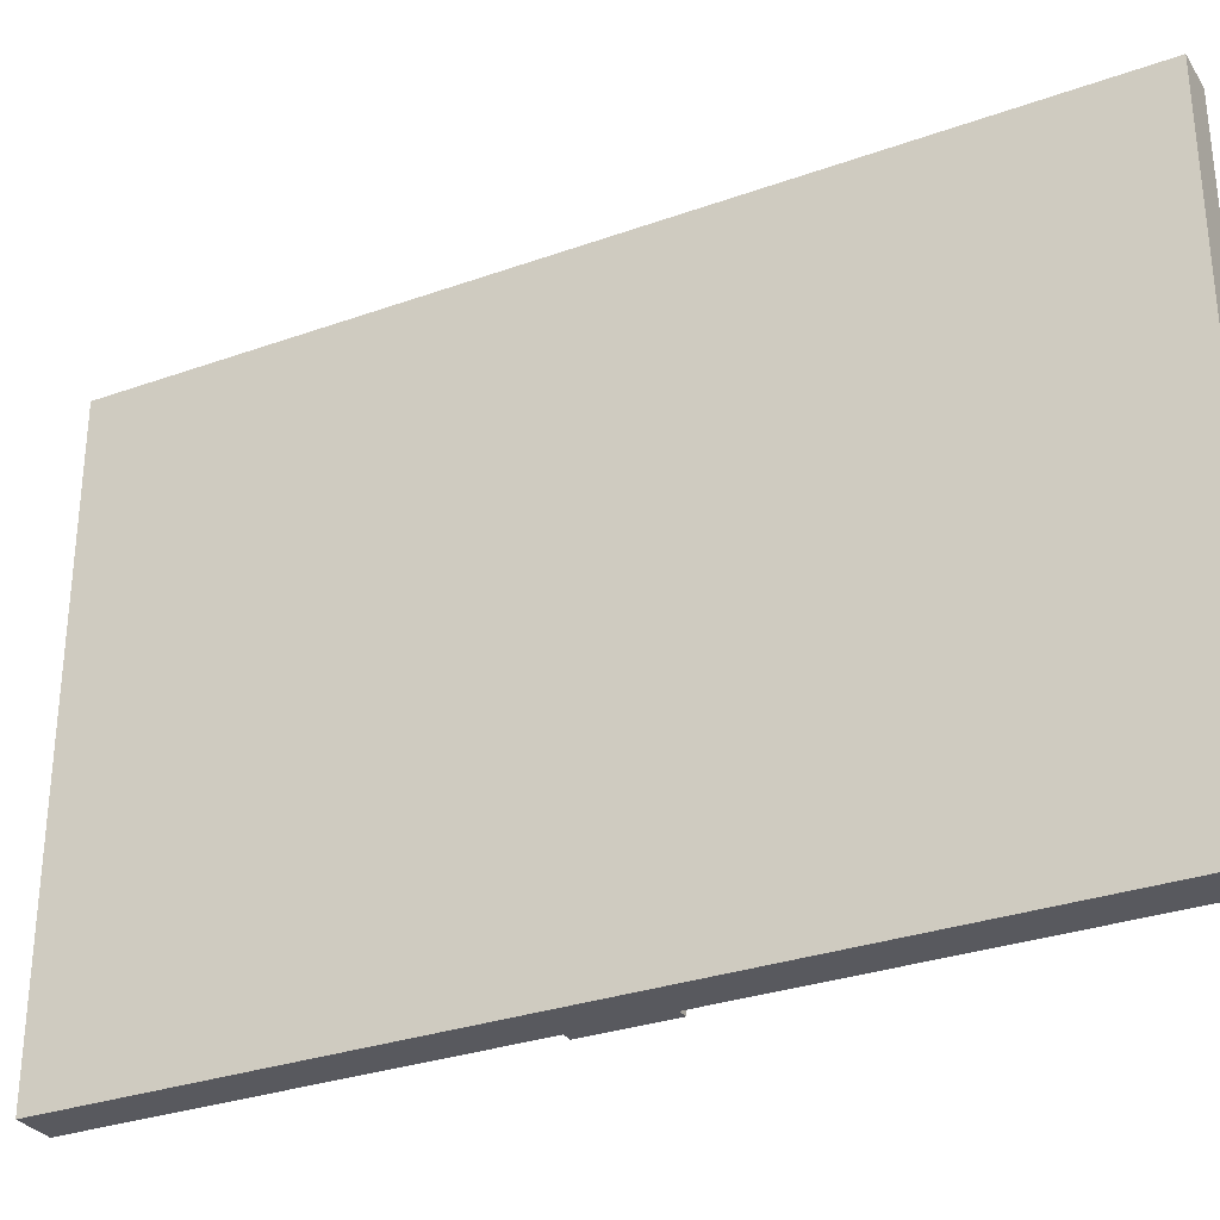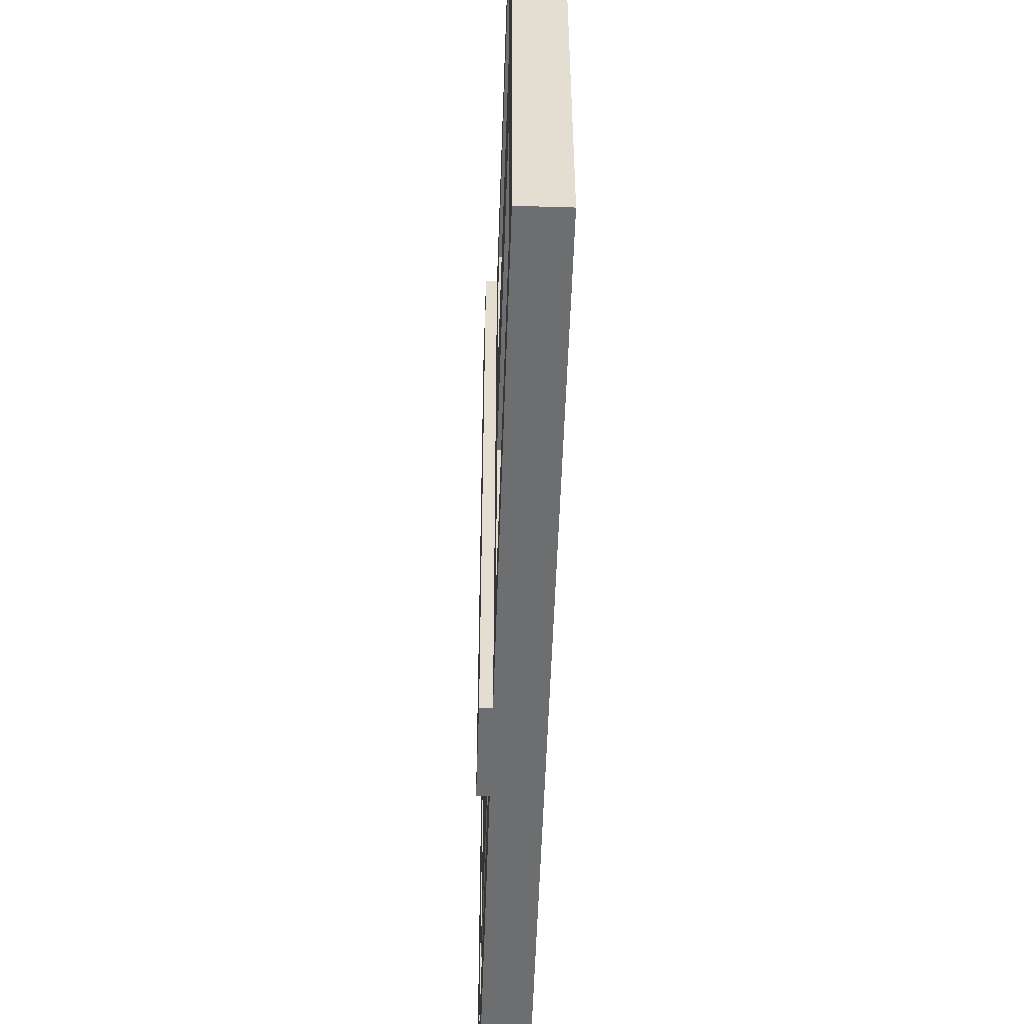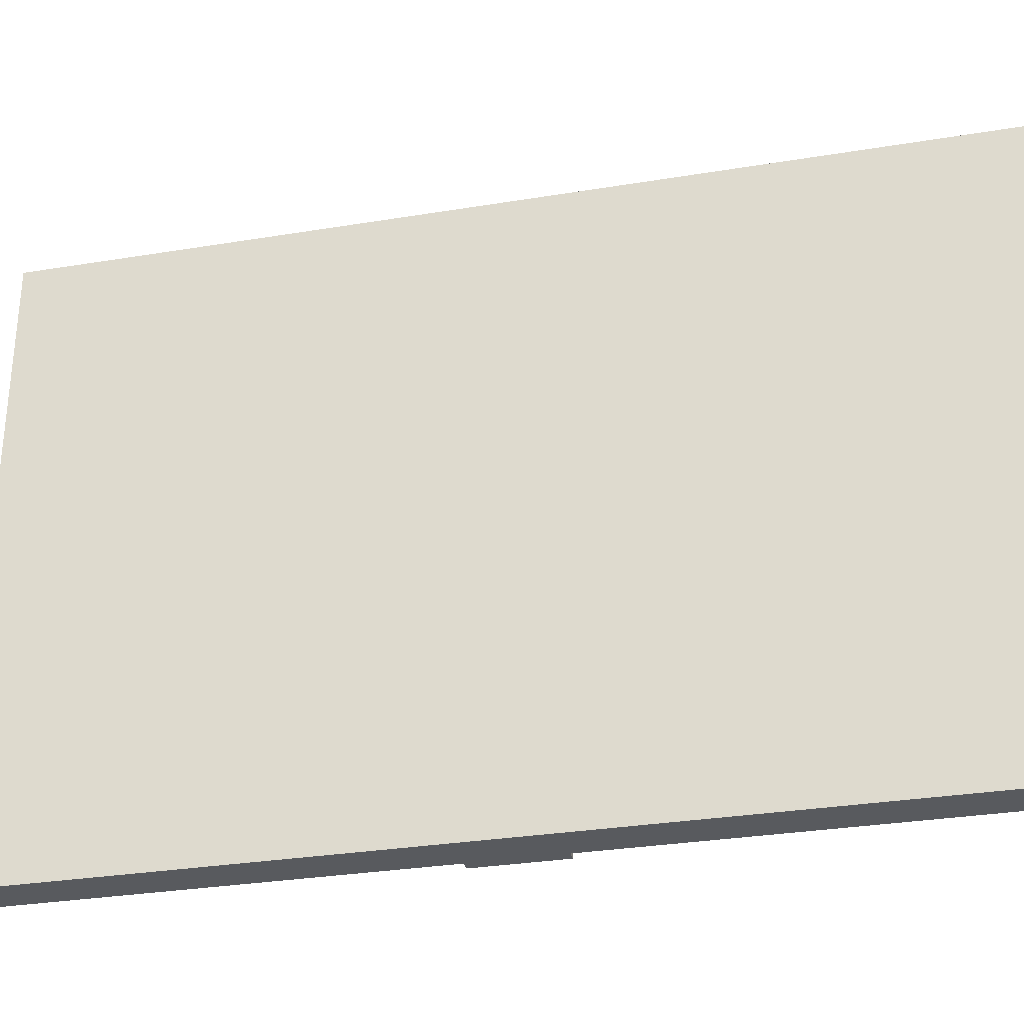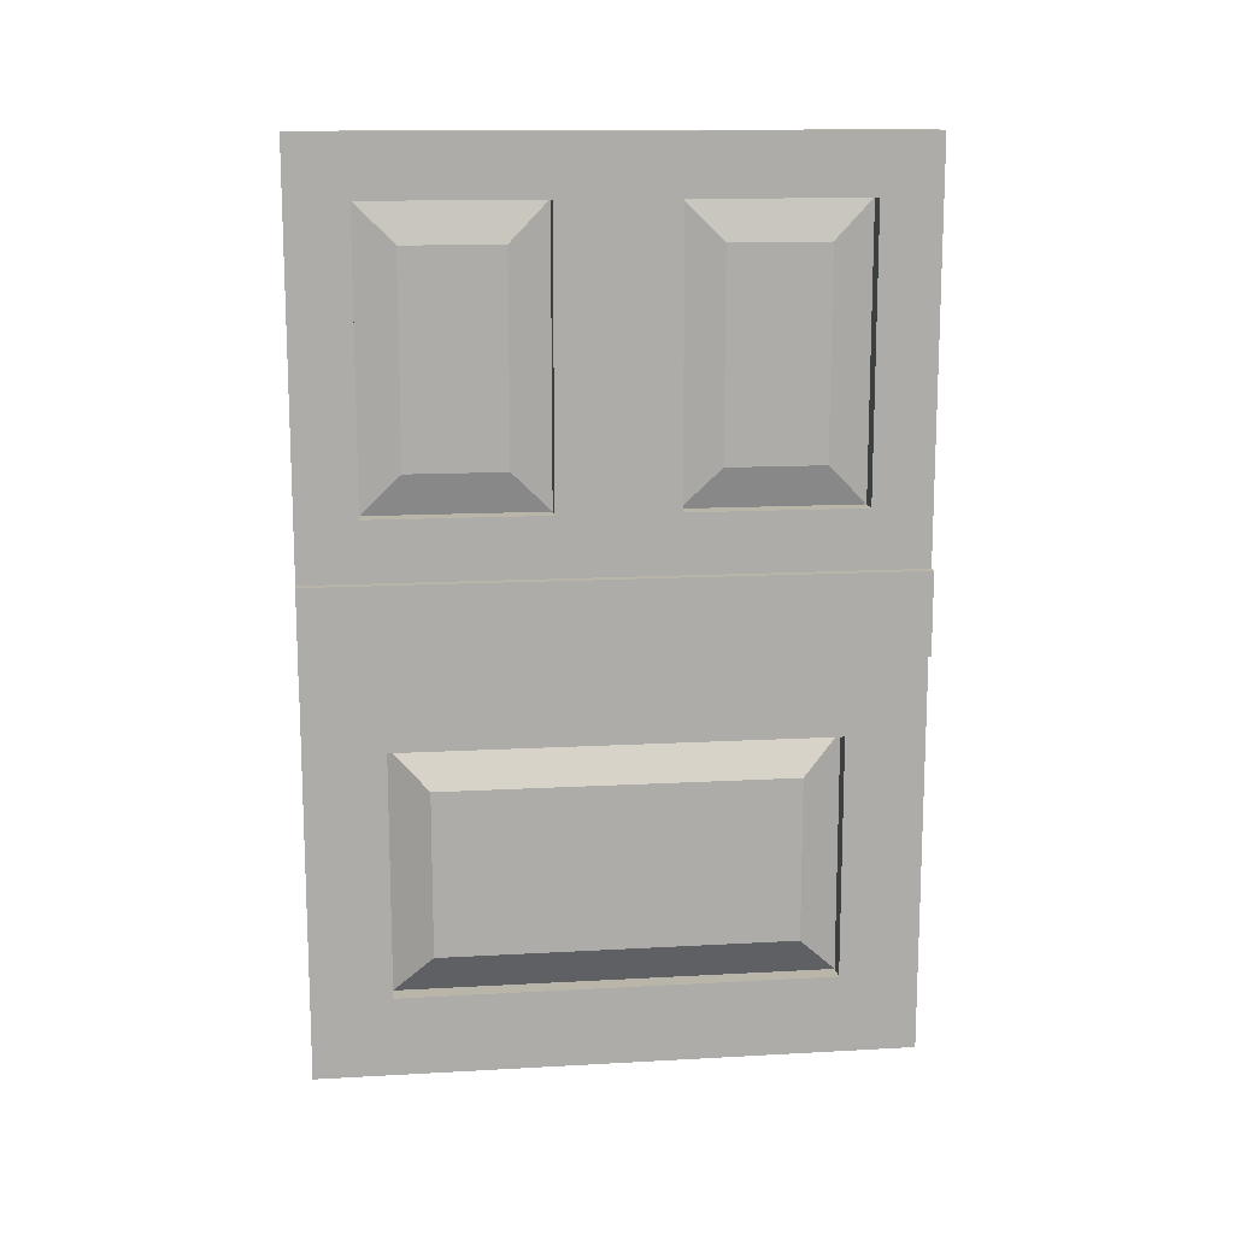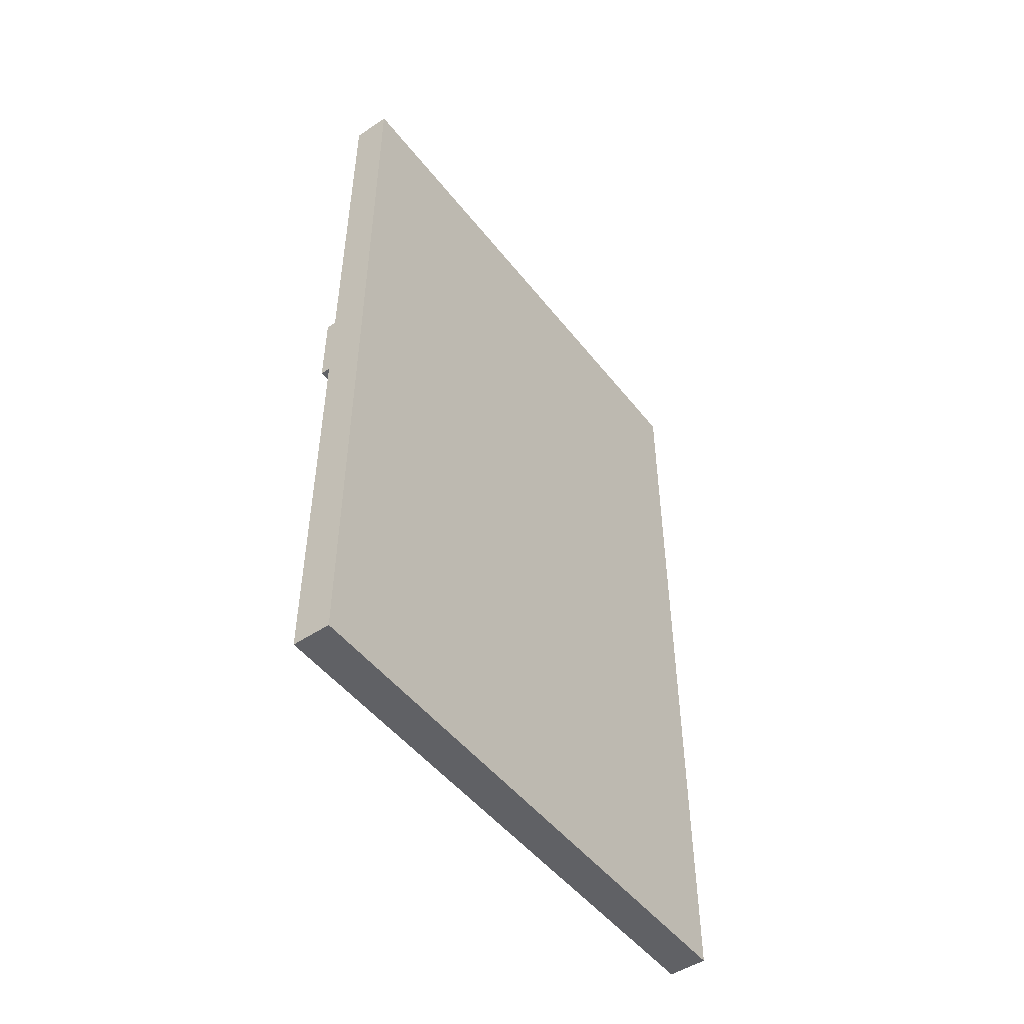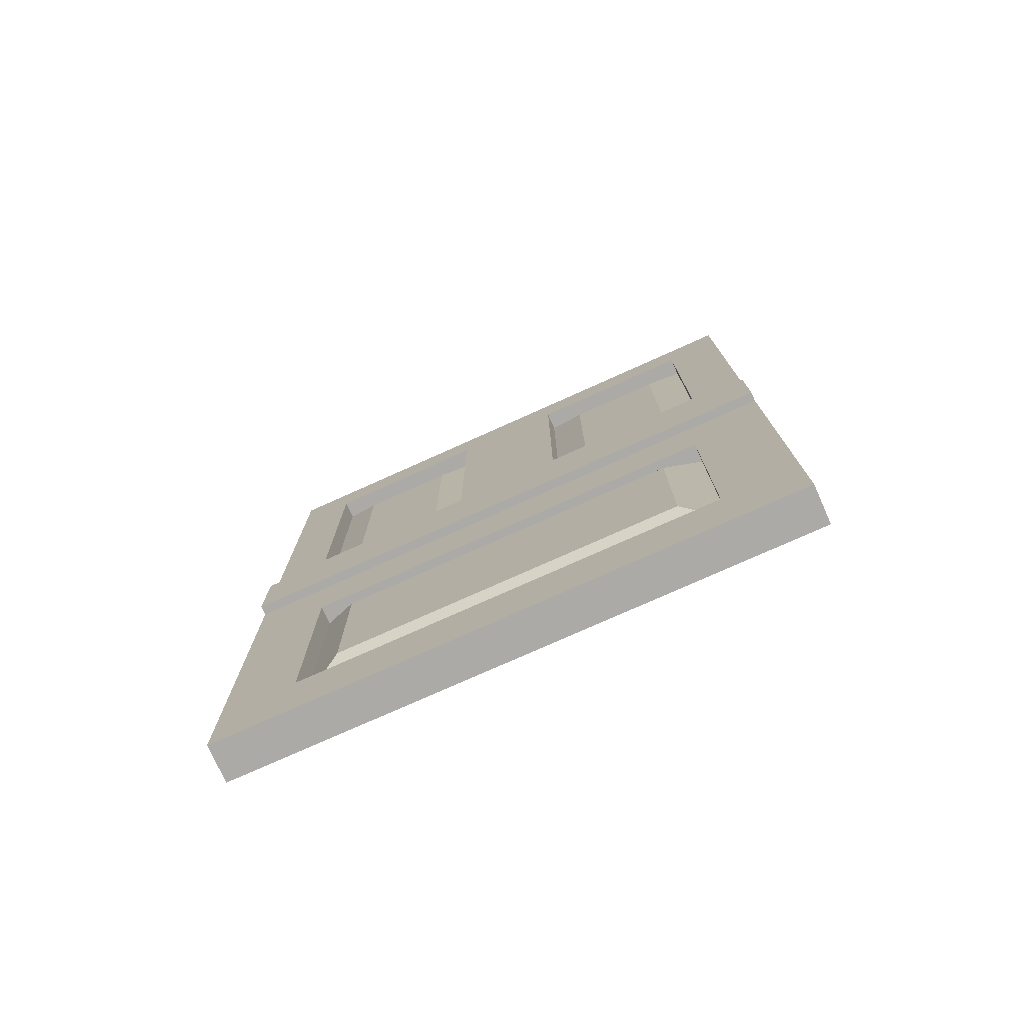
<metadata>
{"format":"obj","ext":"obj","renderer":"f3d","projection":"perspective","resolution":1024,"background":"white","views":[{"elev":-30.4,"azim":-62.6,"up":"+Z"},{"elev":-54.3,"azim":178.1,"up":"+Z"},{"elev":-30.7,"azim":-76.6,"up":"+Z"},{"elev":13.6,"azim":82.9,"up":"+Y"},{"elev":-49.5,"azim":-143.5,"up":"+Y"},{"elev":-76.1,"azim":114.2,"up":"+Y"}]}
</metadata>
<code>
v  -0.5 0 7.5
v  -0.5 0 -7.5
v  0.5 0 -7.5
v  0.5 0 7.5
v  -0.5 22.5 7.5
v  0.5 22.5 7.5
v  0.5 22.5 -0
v  0.5 22.5 -7.5
v  -0.5 22.5 -7.5
v  0.5 10.2 7.5
v  0.5 12.3 7.5
v  0.75 12.3 -0
v  0.75 12.3 7.5
v  0.75 10.2 7.5
v  0.75 12.3 -7.5
v  0.75 10.2 -7.5
v  0.5 10.2 -7.5
v  0.5 12.3 -7.5
v  0.25 20 -5
v  0.25 20 -2.5
v  0.25 14.8 -2.5
v  0.25 14.8 -5
v  0.5 3 4.5
v  0.5 3 -4.5
v  0.5 7.2 -4.5
v  0.5 7.2 4.5
v  0.5 2 -5.5
v  0.5 2 5.5
v  0.5 8.2 -5.5
v  0.5 8.2 5.5
v  0.25 20 5
v  0.25 14.8 5
v  0.25 14.8 2.5
v  0.25 20 2.5
v  0.5 21 -6
v  0.5 13.8 -6
v  0.5 21 -1.5
v  0.5 12.3 -0
v  0.5 13.8 -1.5
v  0.5 21 6
v  0.5 21 1.5
v  0.5 13.8 6
v  0.5 13.8 1.5
v  0 2 -5.5
v  0 2 5.5
v  0 8.2 -5.5
v  0 8.2 5.5
v  0 21 -6
v  0 13.8 -6
v  0 21 -1.5
v  0 13.8 -1.5
v  0 21 6
v  0 21 1.5
v  0 13.8 6
v  0 13.8 1.5
g Box006
f 1 2 3 4
f 5 6 7 8
f 5 8 9
f 1 4 10 11
f 1 11 6 5
f 12 13 14 15
f 16 15 14
f 3 2 9 17
f 9 8 18 17
f 2 1 5 9
f 19 20 21 22
f 23 24 25 26
f 4 3 27 28
f 3 17 29 27
f 17 10 30 29
f 10 4 28 30
f 31 32 33 34
f 18 8 35 36
f 8 7 37 35
f 7 38 39 37
f 38 18 36 39
f 7 6 40 41
f 6 11 42 40
f 11 38 43 42
f 38 7 41 43
f 11 10 14 13
f 10 17 16 14
f 17 18 15 16
f 18 38 12 15
f 38 11 13 12
f 28 27 44 45
f 27 29 46 44
f 29 30 47 46
f 30 28 45 47
f 45 44 24 23
f 44 46 25 24
f 46 47 26 25
f 47 45 23 26
f 36 35 48 49
f 35 37 50 48
f 37 39 51 50
f 39 36 49 51
f 41 40 52 53
f 40 42 54 52
f 42 43 55 54
f 43 41 53 55
f 49 48 19 22
f 48 50 20 19
f 50 51 21 20
f 51 49 22 21
f 53 52 31 34
f 52 54 32 31
f 54 55 33 32
f 55 53 34 33

</code>
